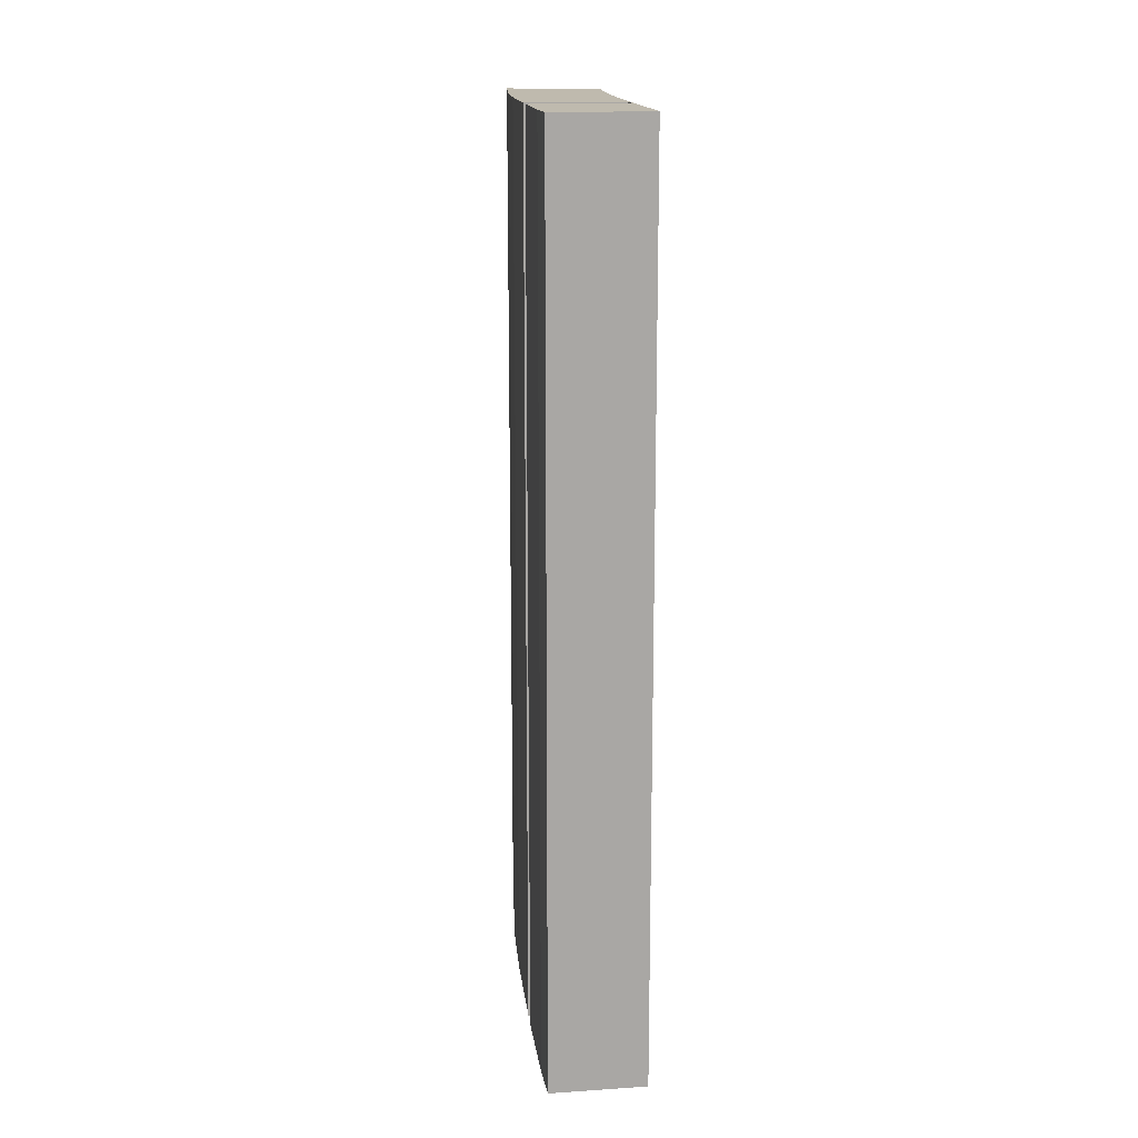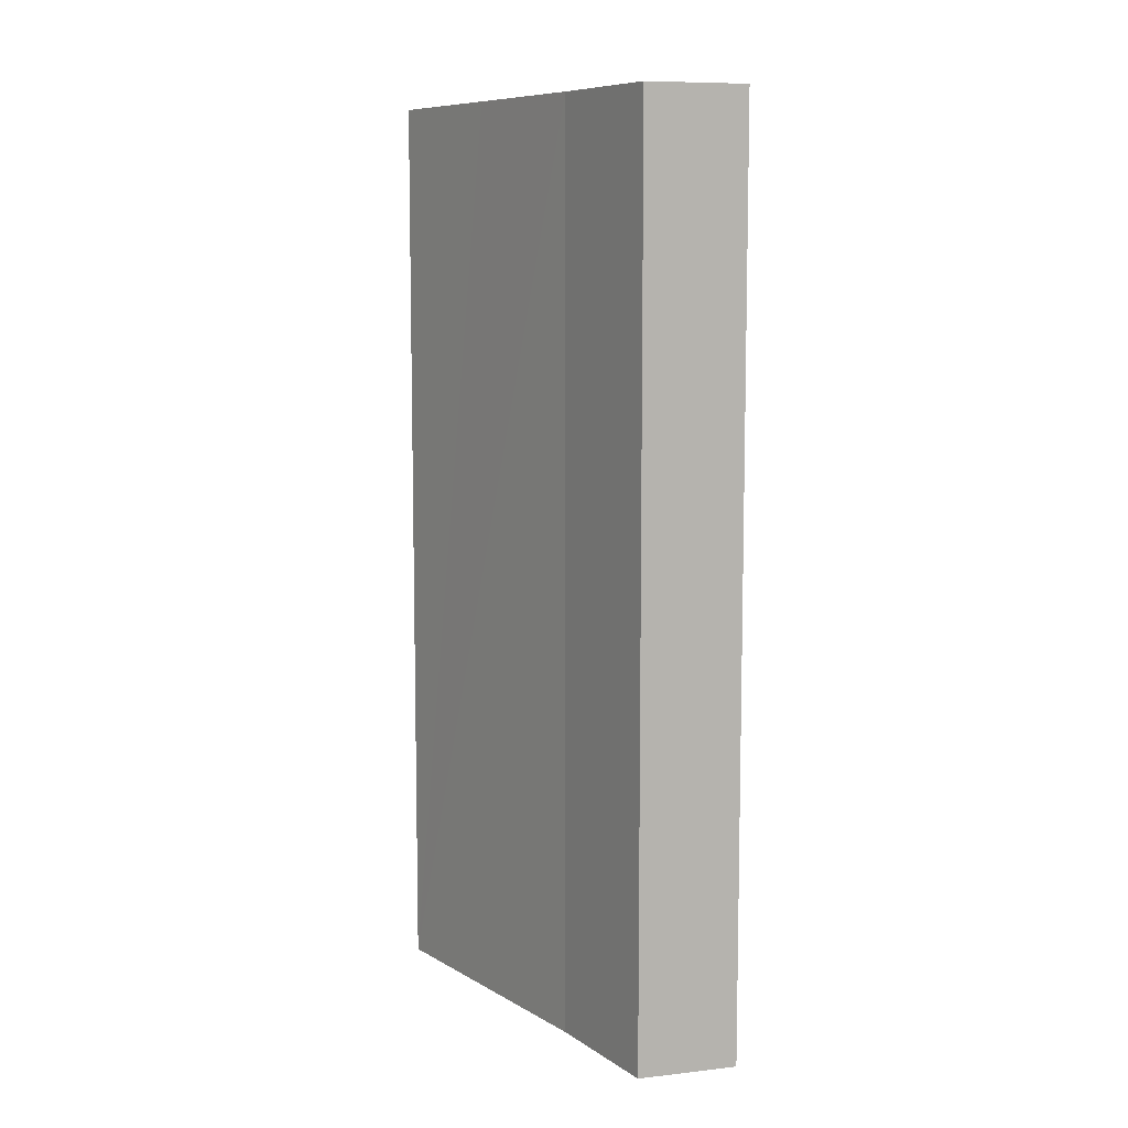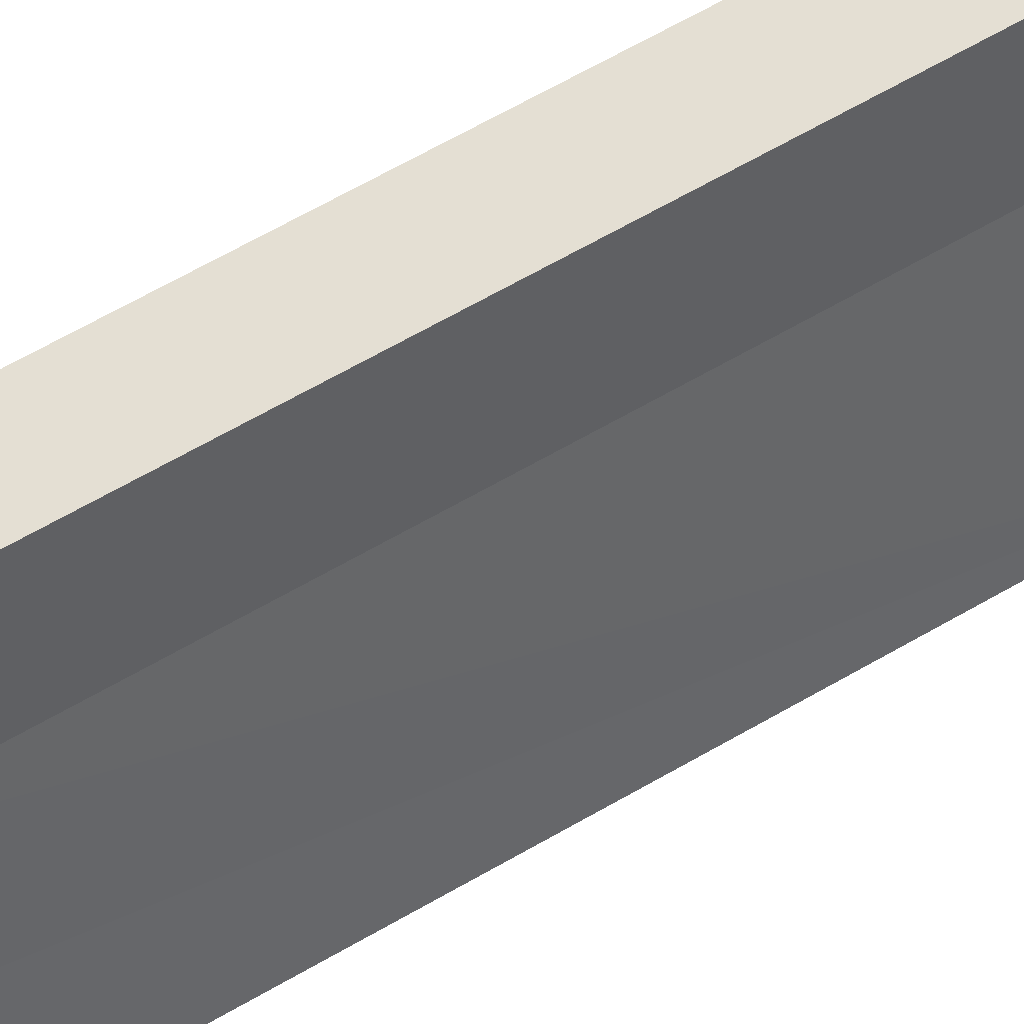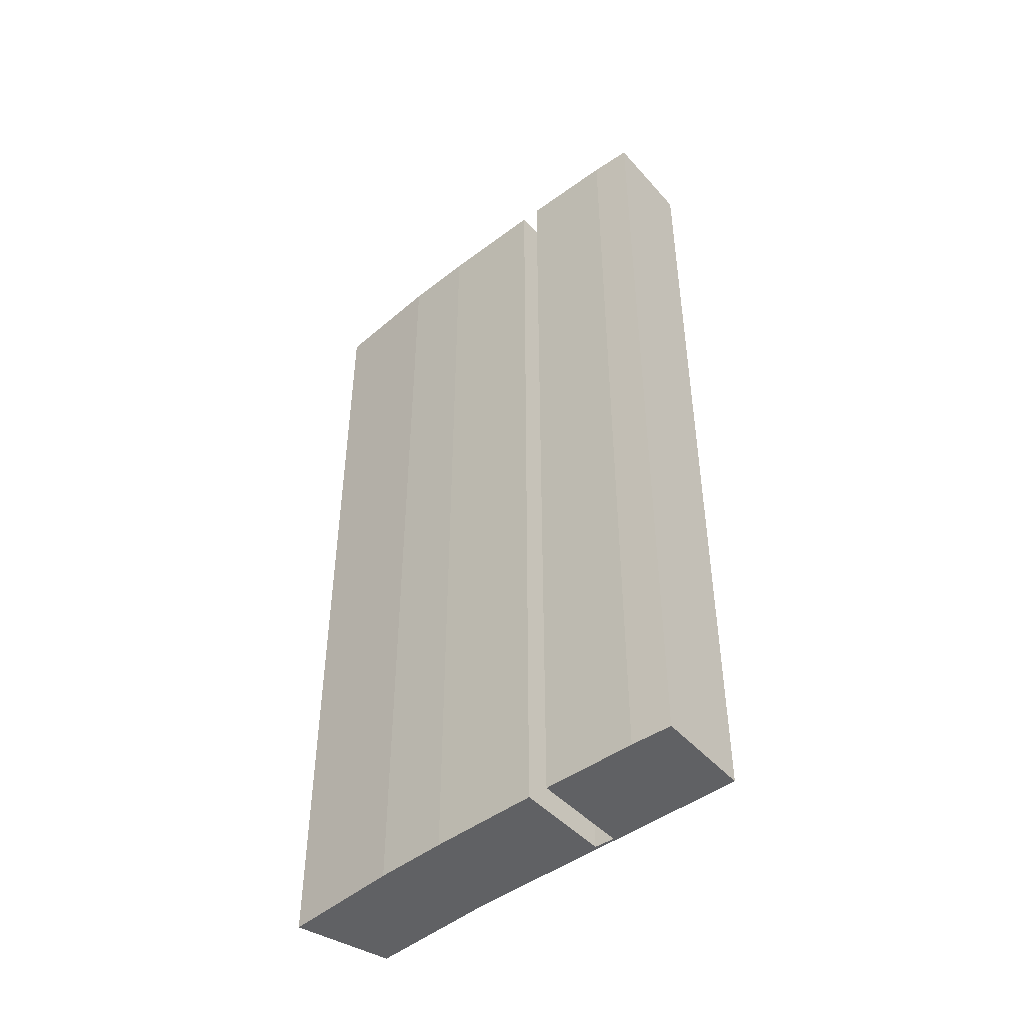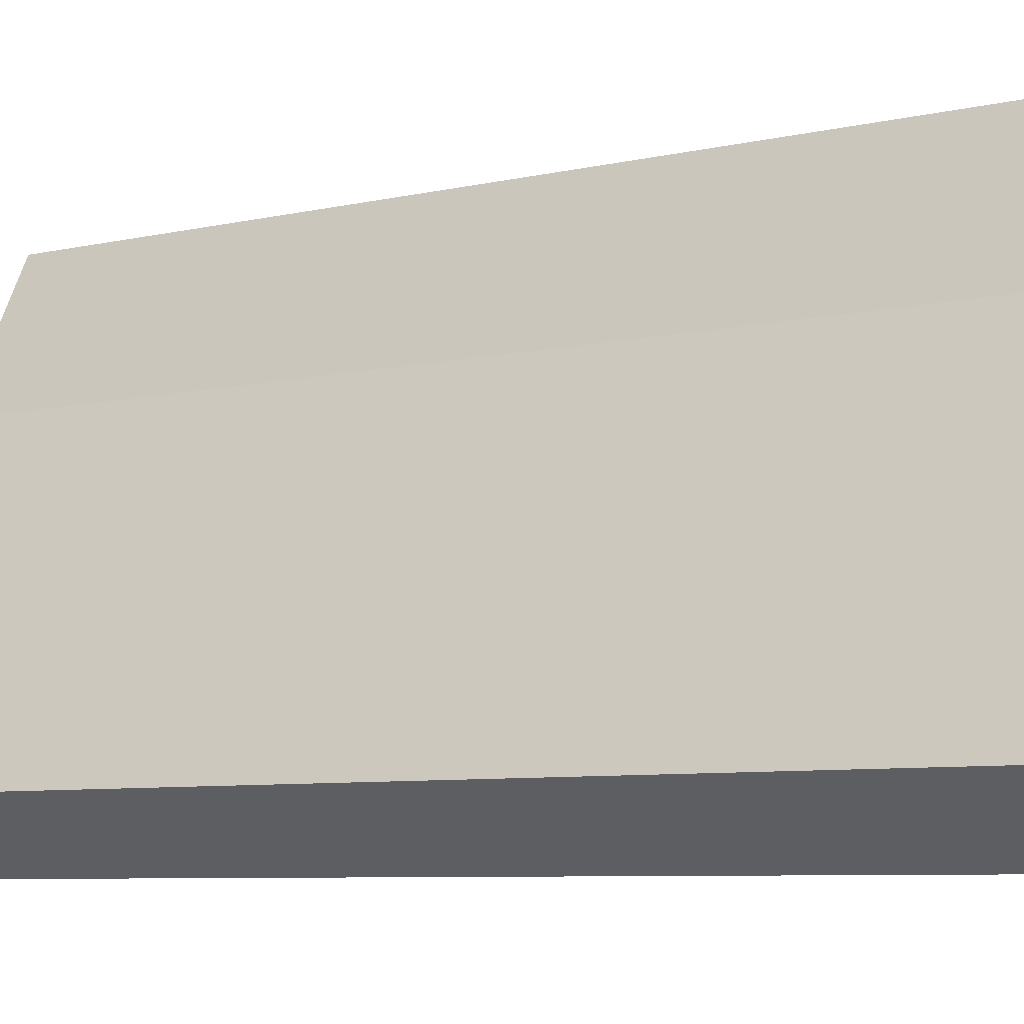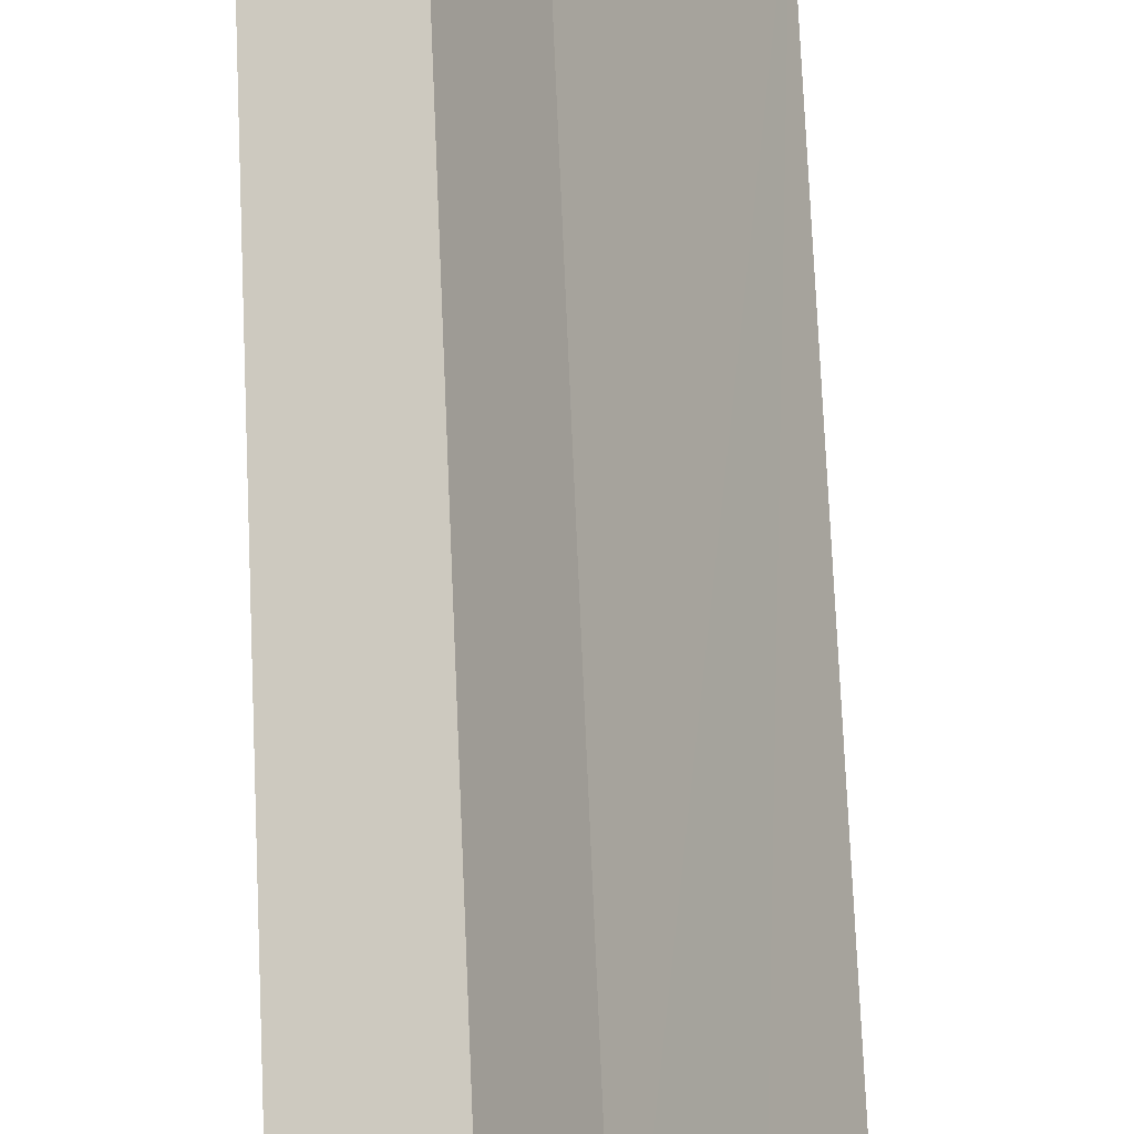
<metadata>
{"format":"obj","ext":"obj","renderer":"f3d","projection":"perspective","resolution":1024,"background":"white","views":[{"elev":15.7,"azim":-156.6,"up":"+Y"},{"elev":8.7,"azim":-3.6,"up":"+Y"},{"elev":73.9,"azim":-118.8,"up":"+Z"},{"elev":-46.9,"azim":160.2,"up":"+Y"},{"elev":-6.3,"azim":-52.6,"up":"+Z"},{"elev":76.0,"azim":177.5,"up":"+Z"}]}
</metadata>
<code>
v  0 19.11 1.17e-15
v  2.206 19.11 -0.331
v  1.736 19.11 -1.055
v  3.223 19.11 1.374
v  1.46 19.11 2.397
v  1.54 19.11 2.619
v  1.695 19.11 2.75
v  4.569 19.11 3.723
v  3.435 19.11 1.74
v  5.282 19.11 5.047
v  6.381 19.11 7.313
v  3.096 19.11 5.298
v  4.367 19.11 7.789
v  3.223 -8.413e-17 1.374
v  2.206 2.027e-17 -0.331
v  1.736 6.46e-17 -1.055
v  6.381 -4.478e-16 7.313
v  5.282 -3.09e-16 5.047
v  4.569 -2.28e-16 3.723
v  3.435 -1.065e-16 1.74
v  1.695 -1.684e-16 2.75
v  1.46 -1.468e-16 2.397
v  0 0 0
v  3.096 -3.244e-16 5.298
v  1.54 -1.604e-16 2.619
v  4.367 -4.769e-16 7.789
g defaultobject
f 1 2 3
f 2 1 4
f 4 1 5
f 5 1 6
f 5 6 7
f 7 8 9
f 8 7 10
f 10 7 11
f 11 7 12
f 11 12 13
f 12 7 6
f 14 2 4
f 2 14 15
f 15 3 2
f 3 15 16
f 17 10 11
f 10 17 18
f 18 8 10
f 8 18 19
f 19 9 8
f 9 19 20
f 21 5 7
f 5 21 22
f 16 1 3
f 1 16 23
f 20 7 9
f 7 20 21
f 23 6 1
f 6 23 12
f 12 23 24
f 24 23 25
f 24 13 12
f 13 24 26
f 26 11 13
f 11 26 17
f 22 4 5
f 4 22 14
f 24 17 26
f 17 24 18
f 18 24 19
f 19 24 21
f 21 24 25
f 21 25 22
f 22 25 23
f 22 23 14
f 14 23 15
f 15 23 16
f 20 19 21

</code>
